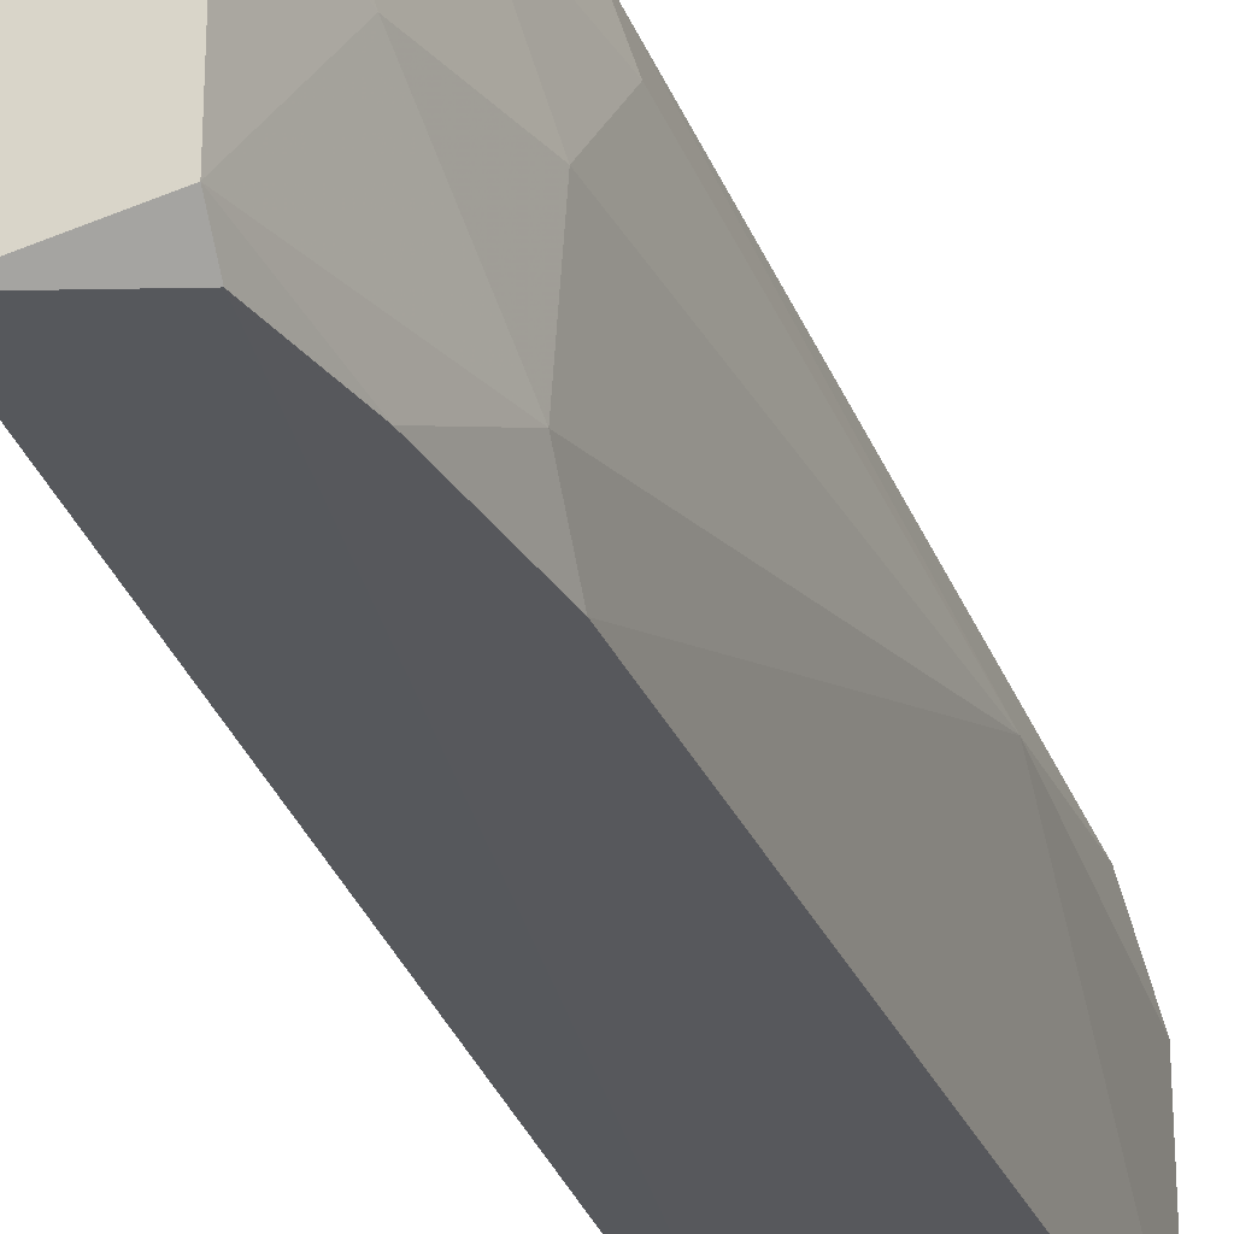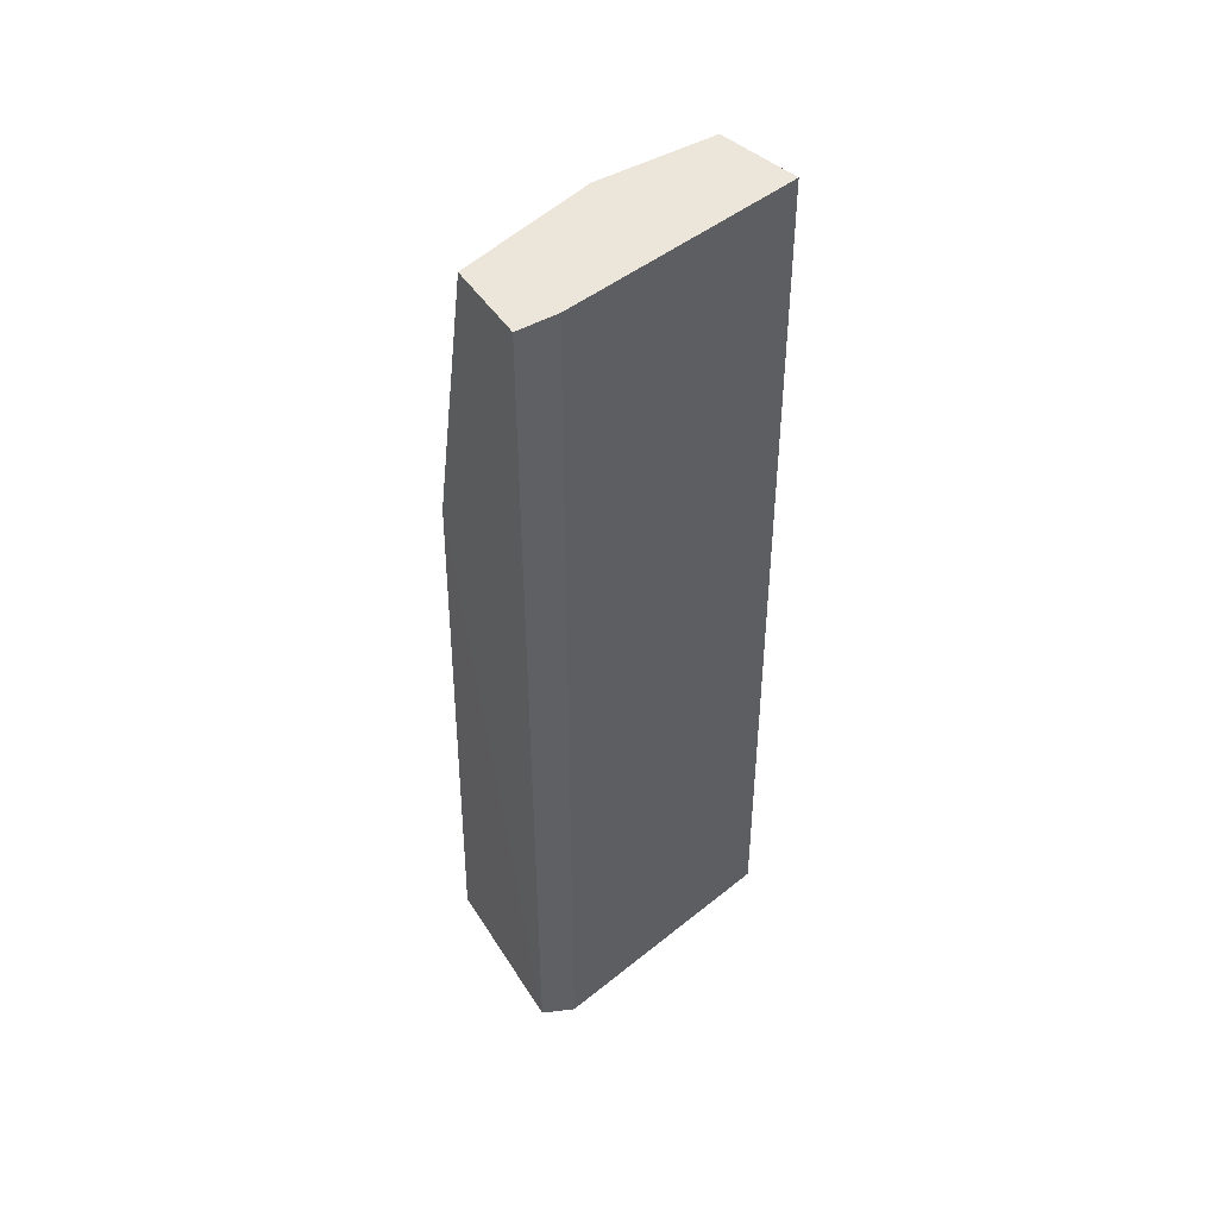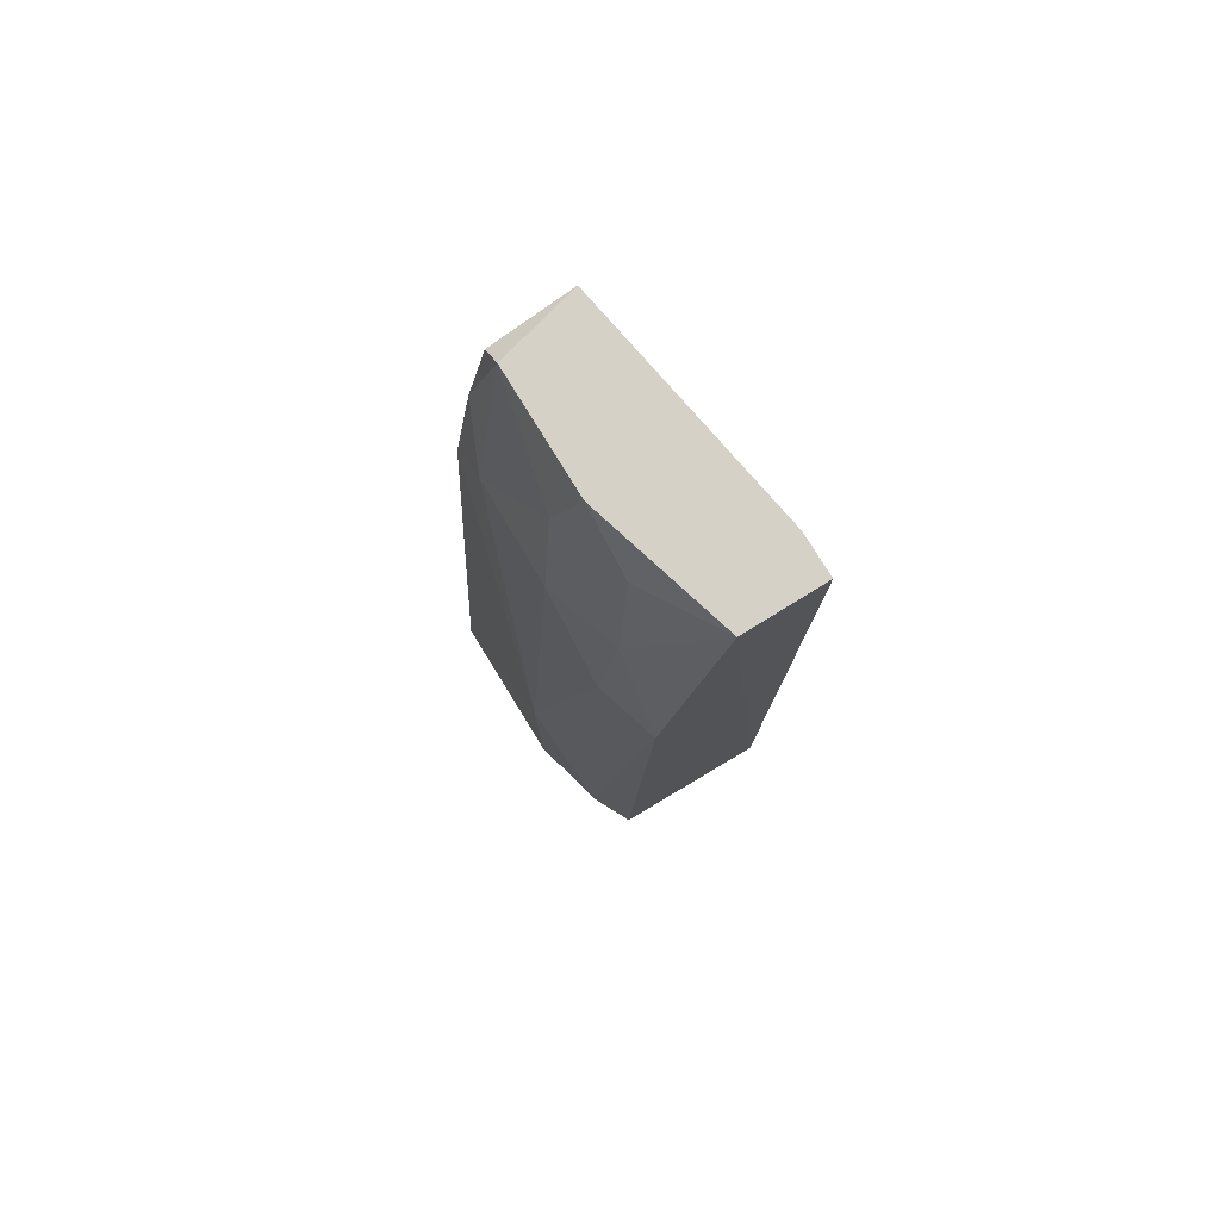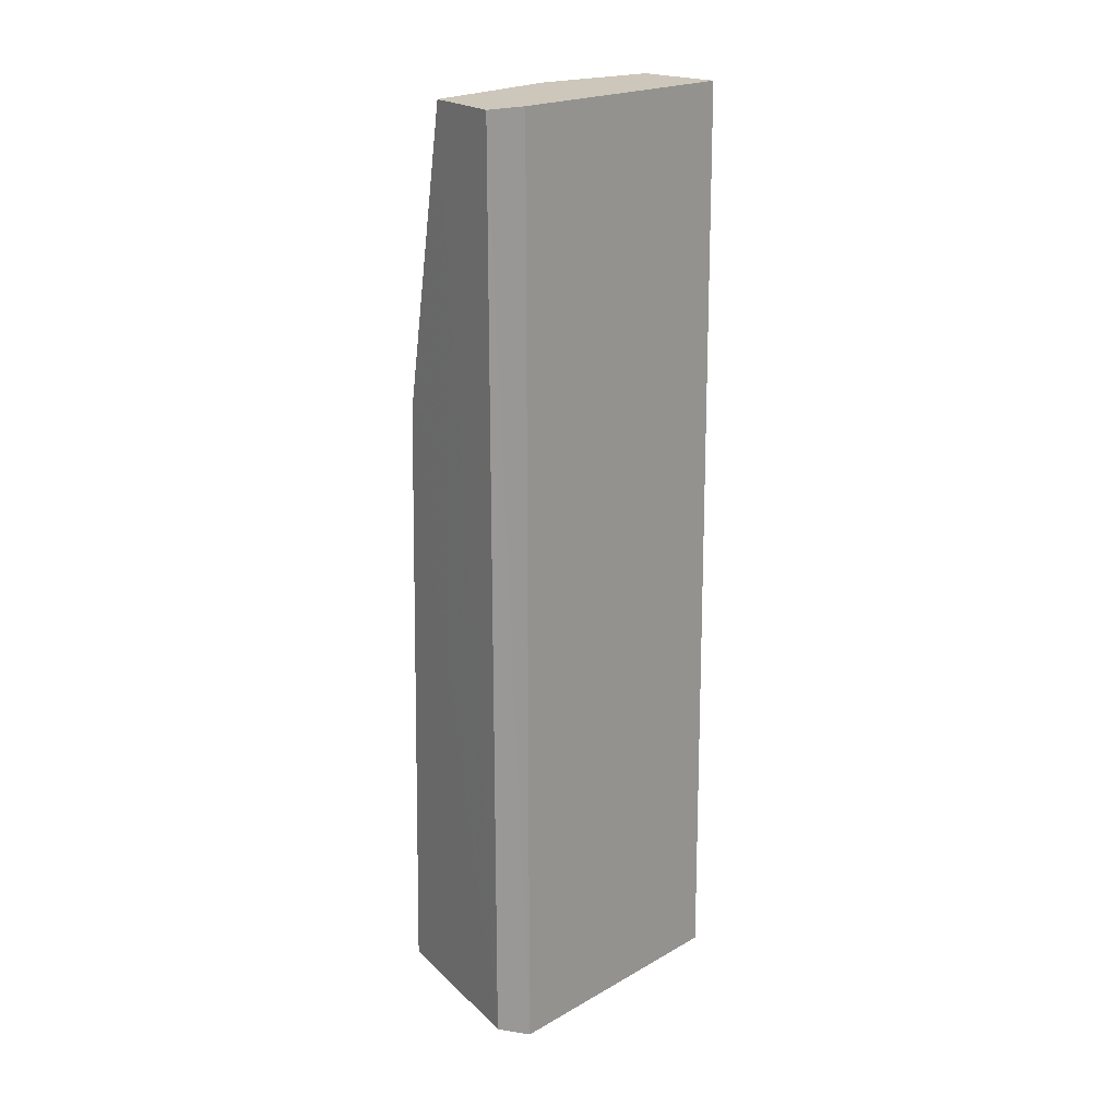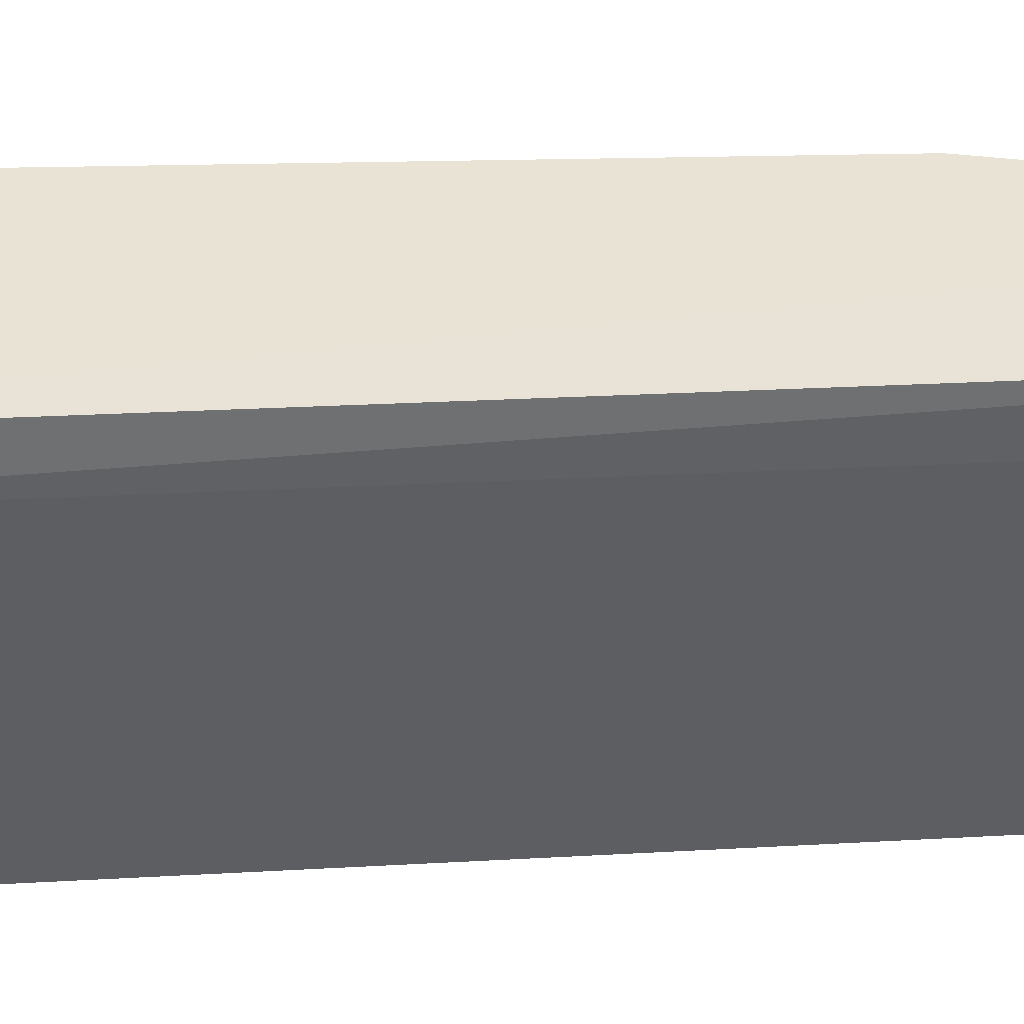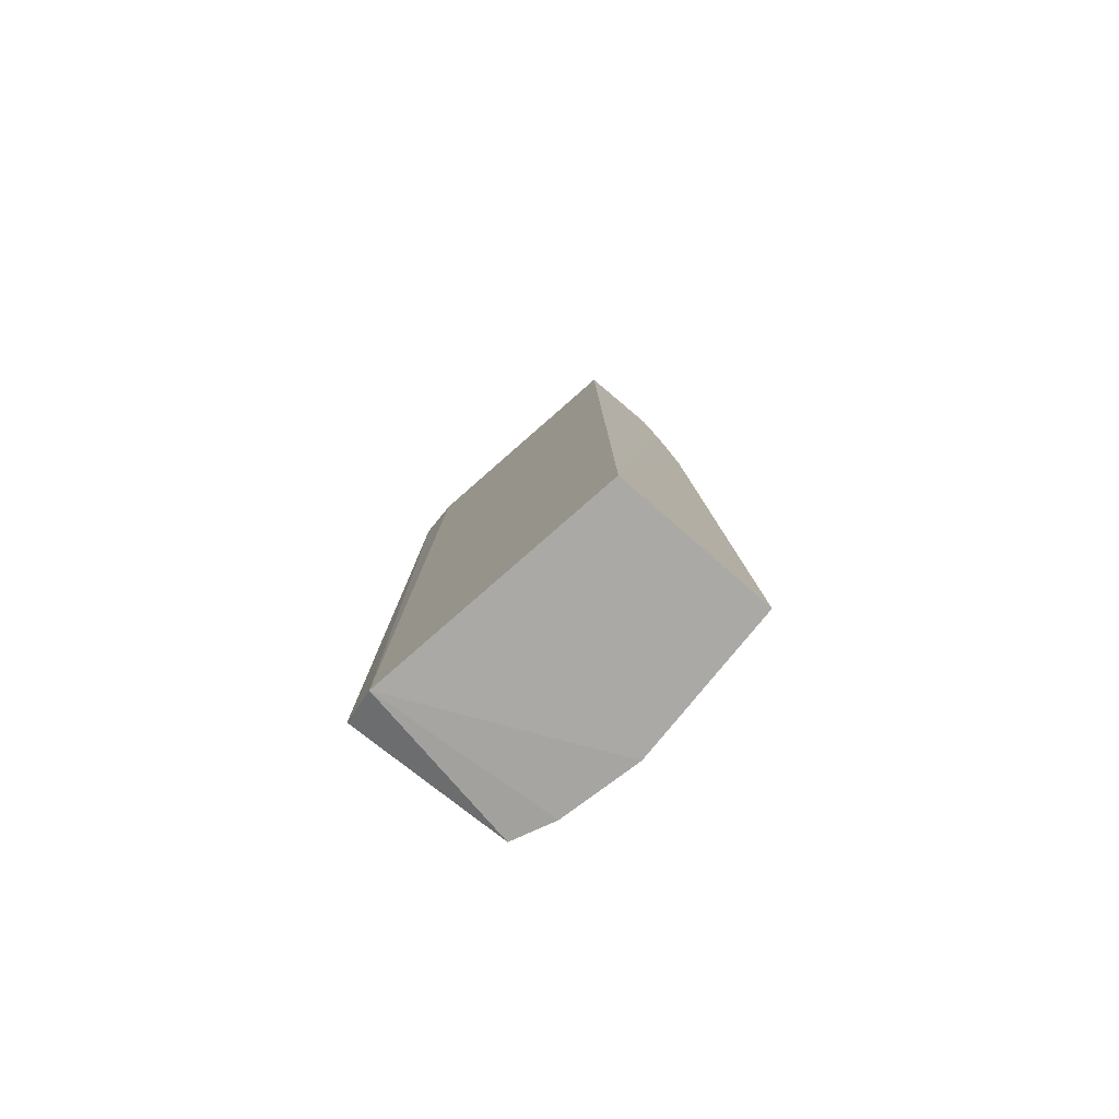
<metadata>
{"format":"obj","ext":"obj","renderer":"f3d","projection":"perspective","resolution":1024,"background":"white","views":[{"elev":-27.9,"azim":-164.2,"up":"+Z"},{"elev":48.1,"azim":57.9,"up":"+Y"},{"elev":78.9,"azim":-31.6,"up":"+Y"},{"elev":21.3,"azim":55.4,"up":"+Y"},{"elev":41.7,"azim":86.7,"up":"+Z"},{"elev":-79.8,"azim":140.7,"up":"+Y"}]}
</metadata>
<code>
v -0.2256 0.2685 0.1048
v -0.2256 0.2685 0.08427
v -0.2227 -0.2163 0.08711
v -0.2447 -0.2144 -0.04216
v -0.3076 -0.2032 0.1048
v -0.2461 0.2685 -0.03876
v -0.3281 -0.2032 -0.03876
v -0.2871 0.2479 0.06378
v -0.2974 0.2171 -0.03876
v -0.2974 0.1146 0.1048
v -0.3281 -0.05964 0.04325
v -0.2249 -0.2066 0.1058
v -0.2666 0.2685 0.1048
v -0.3076 0.1659 0.03302
v -0.2871 0.2685 -0.0285
v -0.3281 -0.2032 0.04325
v -0.3076 0.1556 -0.03876
v -0.3076 0.1248 0.07401
v -0.3179 -0.2032 0.08427
v -0.2871 0.2685 0.03302
v -0.3076 0.1761 -0.01824
v -0.2974 0.1864 0.07401
v -0.2871 0.2581 -0.03876
v -0.2974 0.2274 0.02278
f 14 22 24
f 2 1 3
f 1 2 6
f 2 3 6
f 3 4 6
f 3 1 12
f 5 3 12
f 10 5 12
f 10 12 13
f 1 6 13
f 12 1 13
f 13 6 15
f 4 3 16
f 7 4 16
f 11 7 16
f 4 7 17
f 9 4 17
f 7 11 17
f 11 10 18
f 14 11 18
f 3 5 19
f 5 10 19
f 10 11 19
f 16 3 19
f 11 16 19
f 8 13 20
f 13 15 20
f 11 14 21
f 15 9 21
f 9 17 21
f 17 11 21
f 10 13 22
f 13 8 22
f 18 10 22
f 14 18 22
f 6 4 23
f 4 9 23
f 15 6 23
f 9 15 23
f 8 20 24
f 20 15 24
f 15 21 24
f 21 14 24
f 22 8 24

</code>
